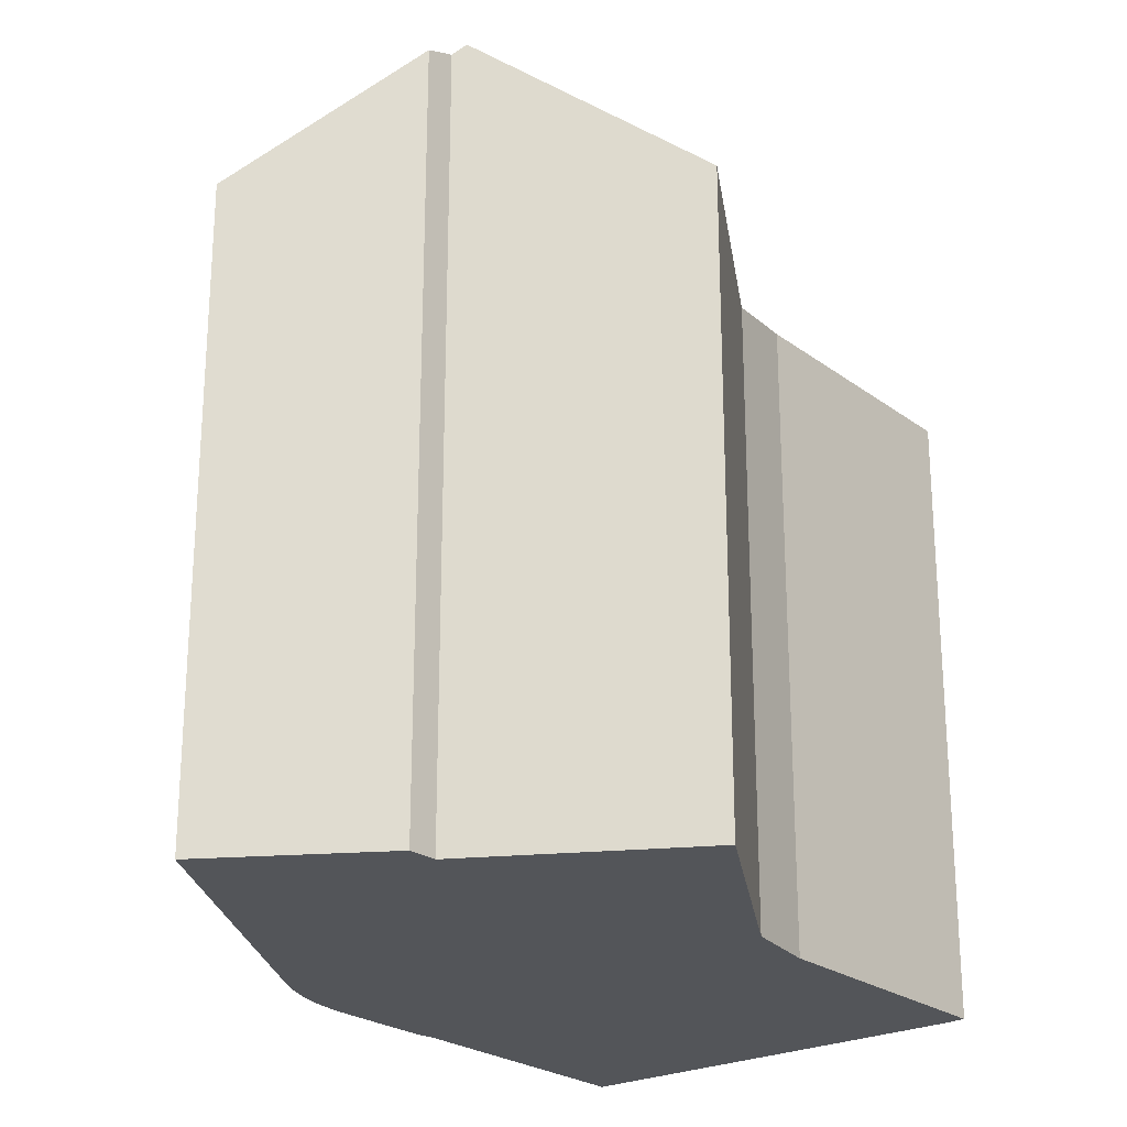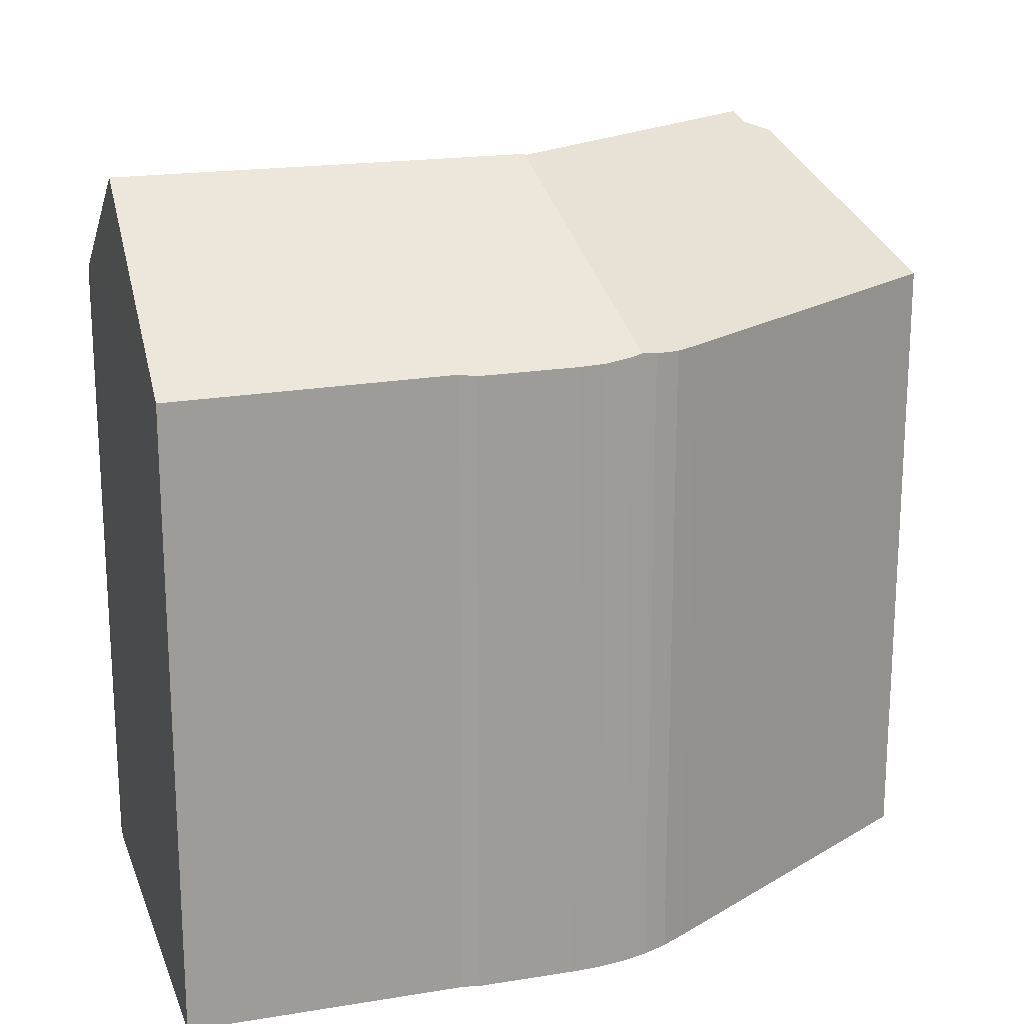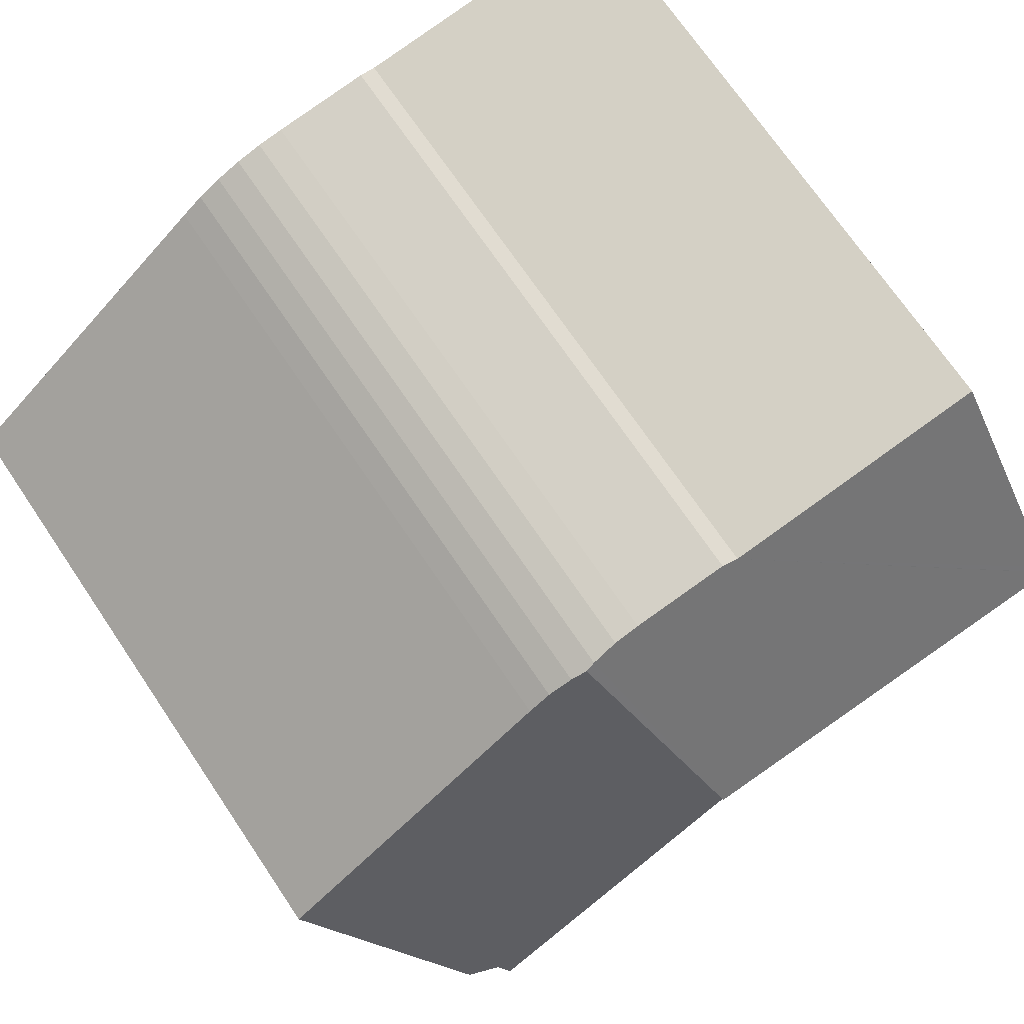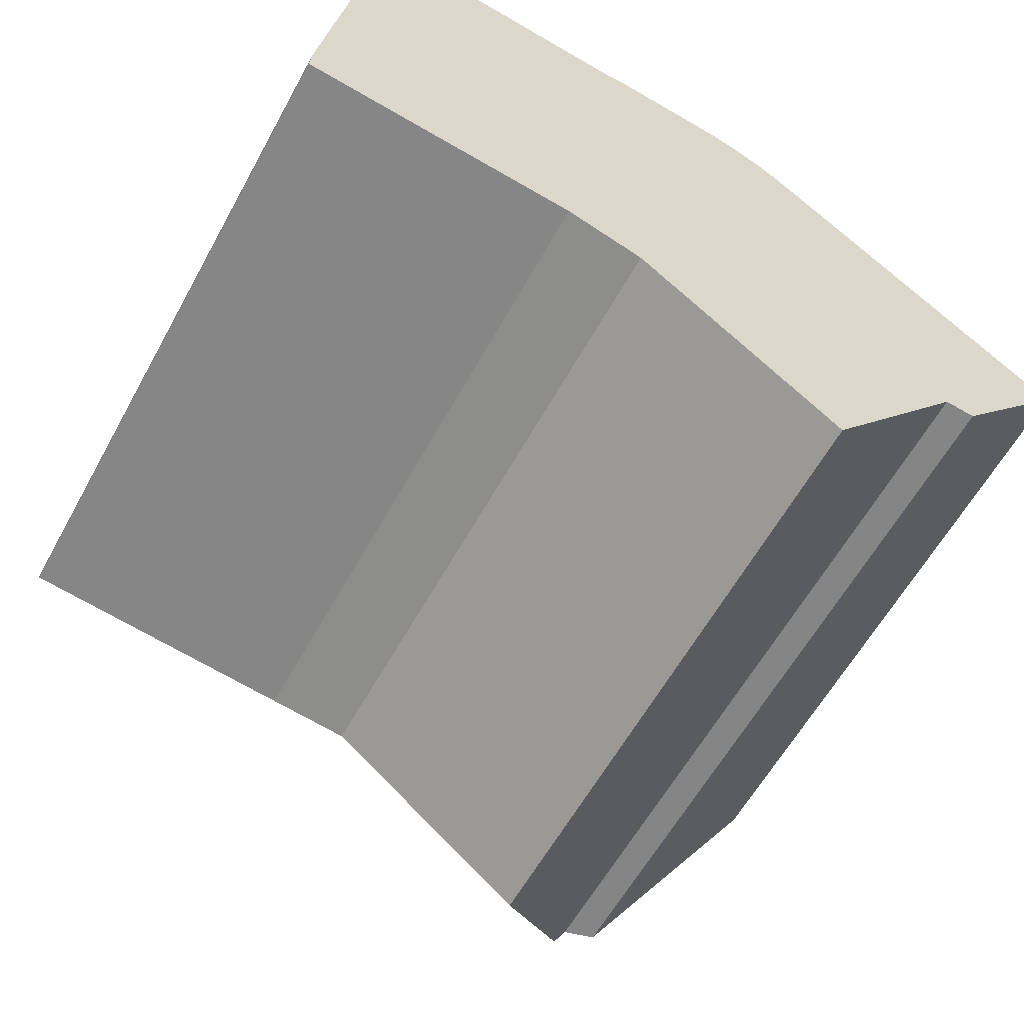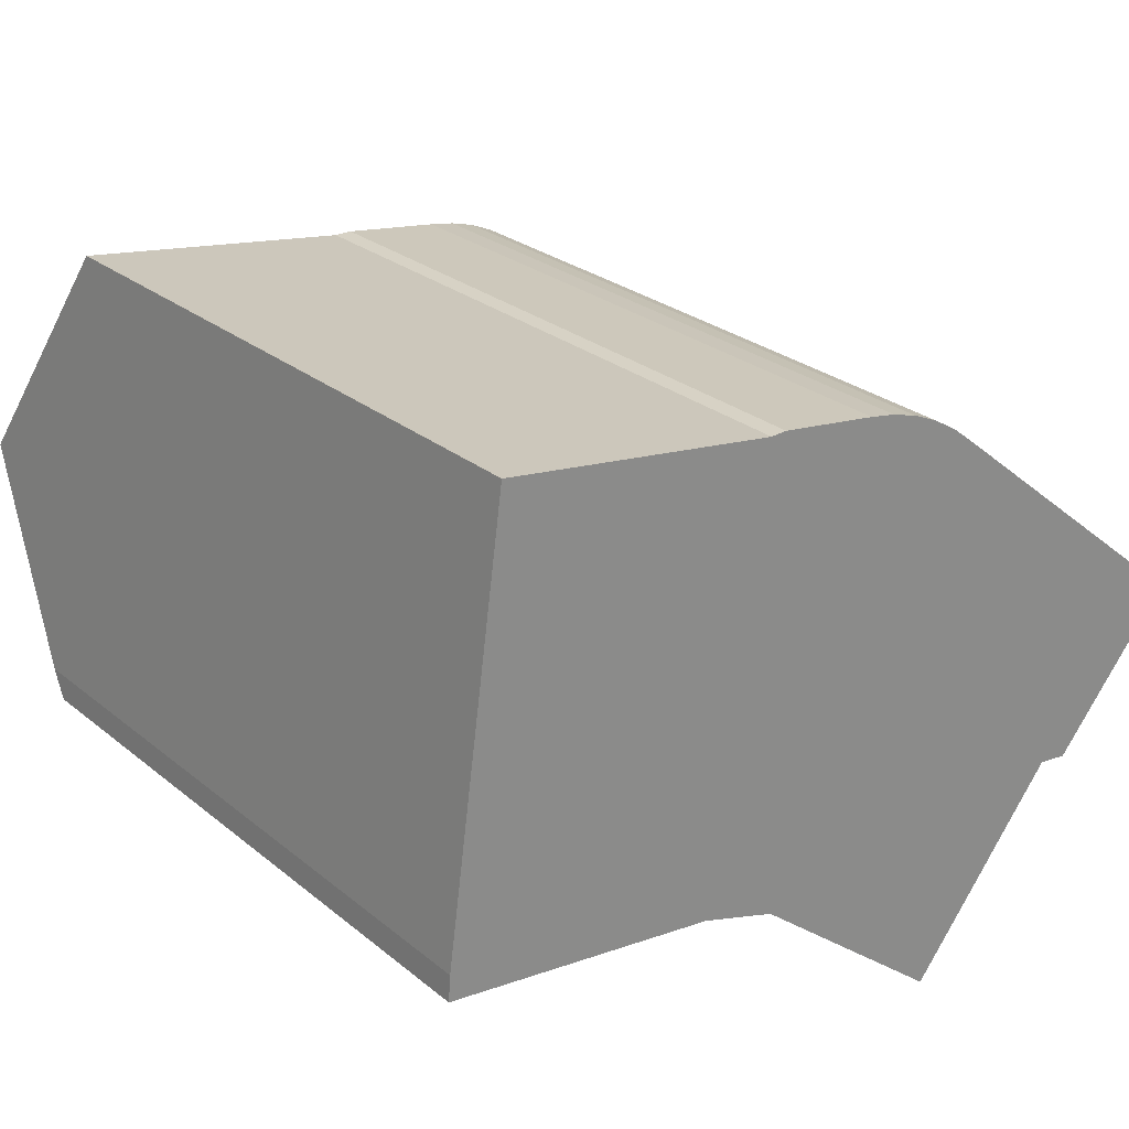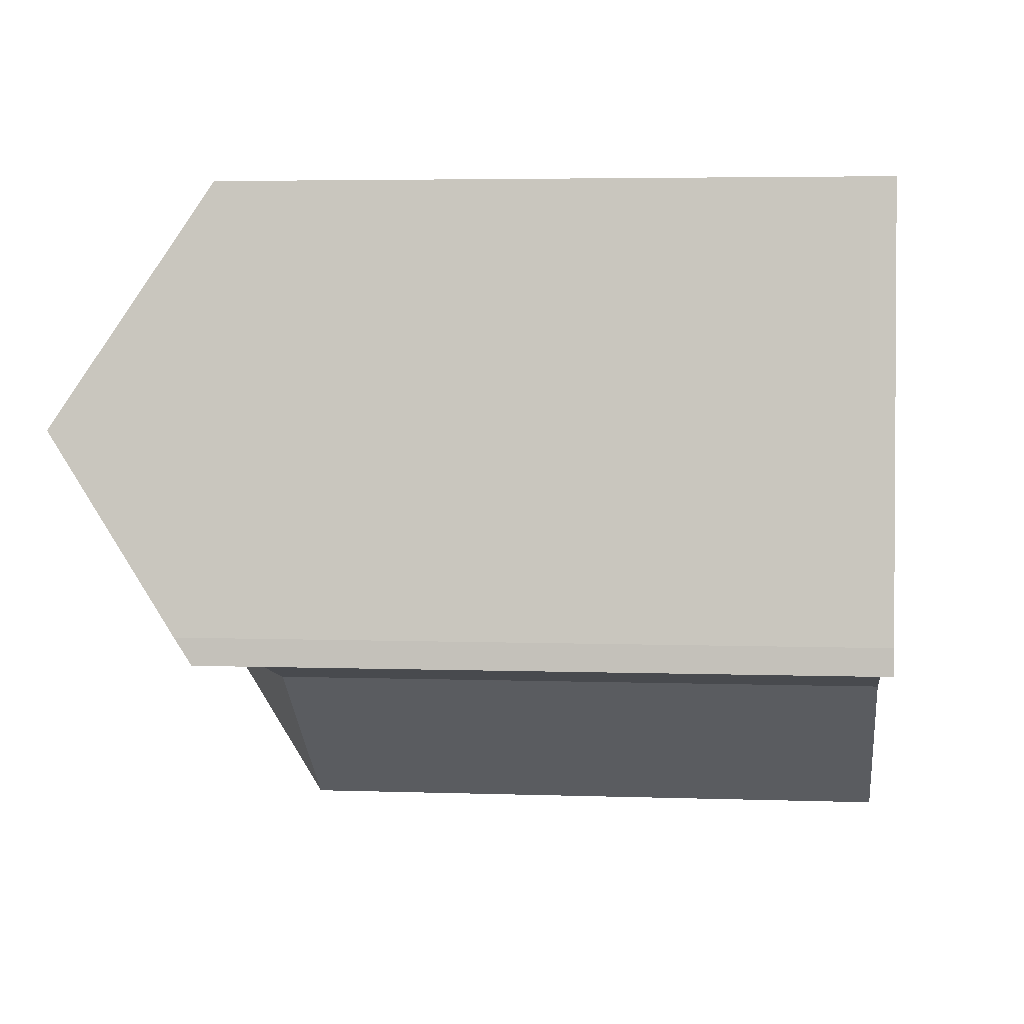
<metadata>
{"format":"obj","ext":"obj","renderer":"f3d","projection":"perspective","resolution":1024,"background":"white","views":[{"elev":-24.1,"azim":137.0,"up":"+Y"},{"elev":19.4,"azim":-9.0,"up":"+Y"},{"elev":71.6,"azim":145.9,"up":"+Z"},{"elev":-59.5,"azim":-28.6,"up":"+Z"},{"elev":26.2,"azim":-38.3,"up":"+Z"},{"elev":4.3,"azim":-83.5,"up":"+Z"}]}
</metadata>
<code>
v  9.985 18.96 12.25
v  0.873 23.36 6.693
v  1.786 18.89 13.43
v  0.844 23.5 6.478
v  0.842 23.51 6.464
v  12.99 23.51 4.89
v  10.47 18.9 12.28
v  13.4 18.92 11.87
v  14.18 18.94 11.73
v  14.97 19.03 11.49
v  15.26 19.09 11.37
v  14.9 19.79 10.34
v  16.44 18.94 10.74
v  15.73 19.01 11.16
v  25.71 19.01 3.301
v  21.13 23.18 -0.982
v  19.8 18.96 8.059
v  22.03 22.86 -1.082
v  12.99 23.47 4.89
v  17.09 18.93 10.23
v  20.87 23.47 -1.318
v  14.27 18.9 -4.765
v  16.66 18.88 -6.681
v  12.8 18.91 -3.587
v  11.07 19.79 -0.563
v  10.62 18.92 -1.843
v  8.288 19.21 -1.091
v  10.6 18.93 -1.826
v  0 19.22 1.177e-15
v  0.831 23.46 6.383
v  0.055 19.73 0.772
v  14.97 -7.038e-16 11.49
v  15.73 -6.834e-16 11.16
v  15.26 -6.96e-16 11.37
v  16.44 -6.575e-16 10.74
v  17.09 -6.267e-16 10.23
v  25.71 -2.021e-16 3.301
v  19.8 -4.935e-16 8.059
v  22.03 6.625e-17 -1.082
v  21.13 6.013e-17 -0.982
v  16.66 4.091e-16 -6.681
v  20.87 8.07e-17 -1.318
v  10.6 1.118e-16 -1.826
v  14.27 2.918e-16 -4.765
v  12.8 2.196e-16 -3.587
v  10.62 1.129e-16 -1.843
v  8.288 6.68e-17 -1.091
v  0 0 0
v  0.055 -4.727e-17 0.772
v  1.786 -8.222e-16 13.43
v  0.873 -4.098e-16 6.693
v  0.831 -3.908e-16 6.383
v  0.842 -3.958e-16 6.464
v  0.844 -3.967e-16 6.478
v  14.18 -7.184e-16 11.73
v  9.985 -7.5e-16 12.25
v  10.47 -7.517e-16 12.28
v  13.4 -7.27e-16 11.87
g defaultobject
f 1 2 3
f 2 1 4
f 4 1 5
f 5 1 6
f 6 1 7
f 6 7 8
f 6 8 9
f 6 9 10
f 6 10 11
f 6 11 12
f 13 11 14
f 15 16 17
f 16 15 18
f 13 12 11
f 12 13 19
f 19 13 20
f 19 20 17
f 19 17 21
f 21 17 16
f 22 21 23
f 21 22 19
f 19 22 24
f 19 24 25
f 25 24 26
f 27 25 28
f 25 27 6
f 6 27 29
f 6 29 5
f 5 29 30
f 30 29 31
f 12 19 6
f 25 6 19
f 10 14 11
f 14 10 32
f 14 32 33
f 33 32 34
f 33 13 14
f 13 33 35
f 35 20 13
f 20 35 36
f 36 17 20
f 17 36 15
f 15 36 37
f 37 36 38
f 15 39 18
f 39 15 37
f 16 23 21
f 23 16 40
f 23 40 41
f 41 40 42
f 18 40 16
f 40 18 39
f 41 22 23
f 22 41 24
f 24 41 26
f 26 43 28
f 43 26 41
f 43 41 44
f 43 44 45
f 43 45 46
f 28 47 27
f 47 28 43
f 27 48 29
f 48 27 47
f 29 49 31
f 49 29 48
f 30 4 5
f 4 30 2
f 2 30 31
f 2 31 3
f 3 31 49
f 3 49 50
f 50 49 51
f 51 49 52
f 51 52 53
f 51 53 54
f 9 32 10
f 32 9 55
f 3 56 1
f 56 3 50
f 56 7 1
f 7 56 57
f 7 58 8
f 58 7 57
f 8 55 9
f 55 8 58
f 47 49 48
f 49 47 52
f 52 47 54
f 54 47 51
f 51 47 50
f 50 47 56
f 56 47 43
f 56 43 46
f 56 46 45
f 56 45 44
f 56 44 41
f 56 41 57
f 57 41 58
f 58 41 42
f 58 42 55
f 55 42 32
f 32 42 34
f 34 42 33
f 33 42 35
f 35 42 36
f 36 42 38
f 38 42 40
f 38 40 39
f 38 39 37

</code>
